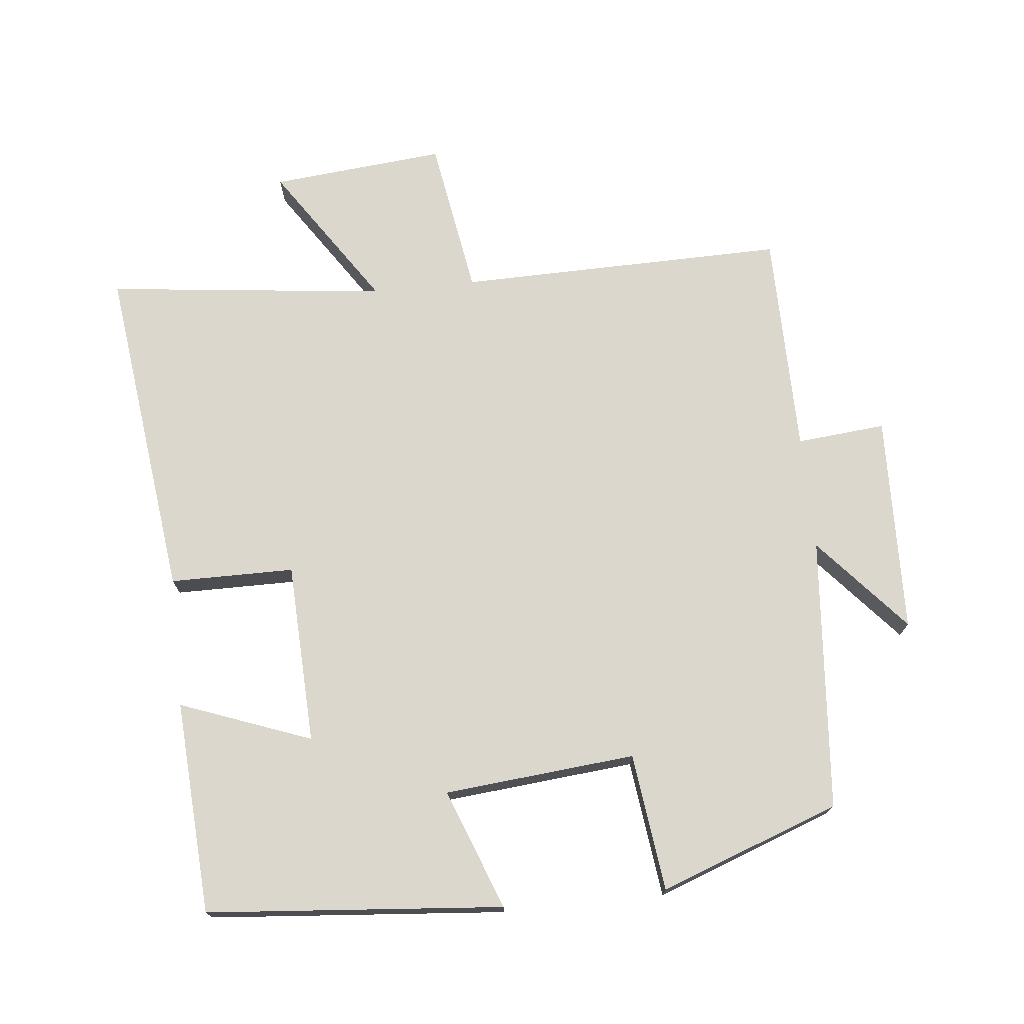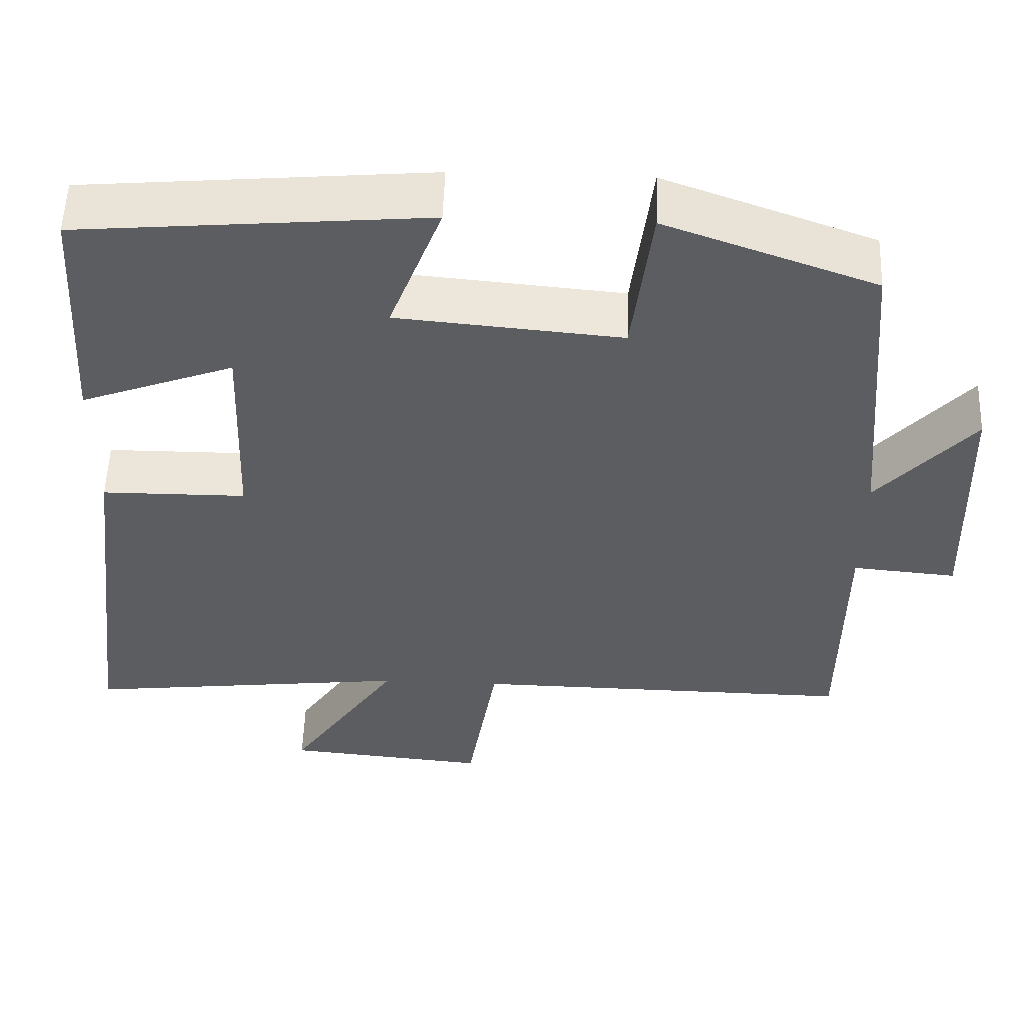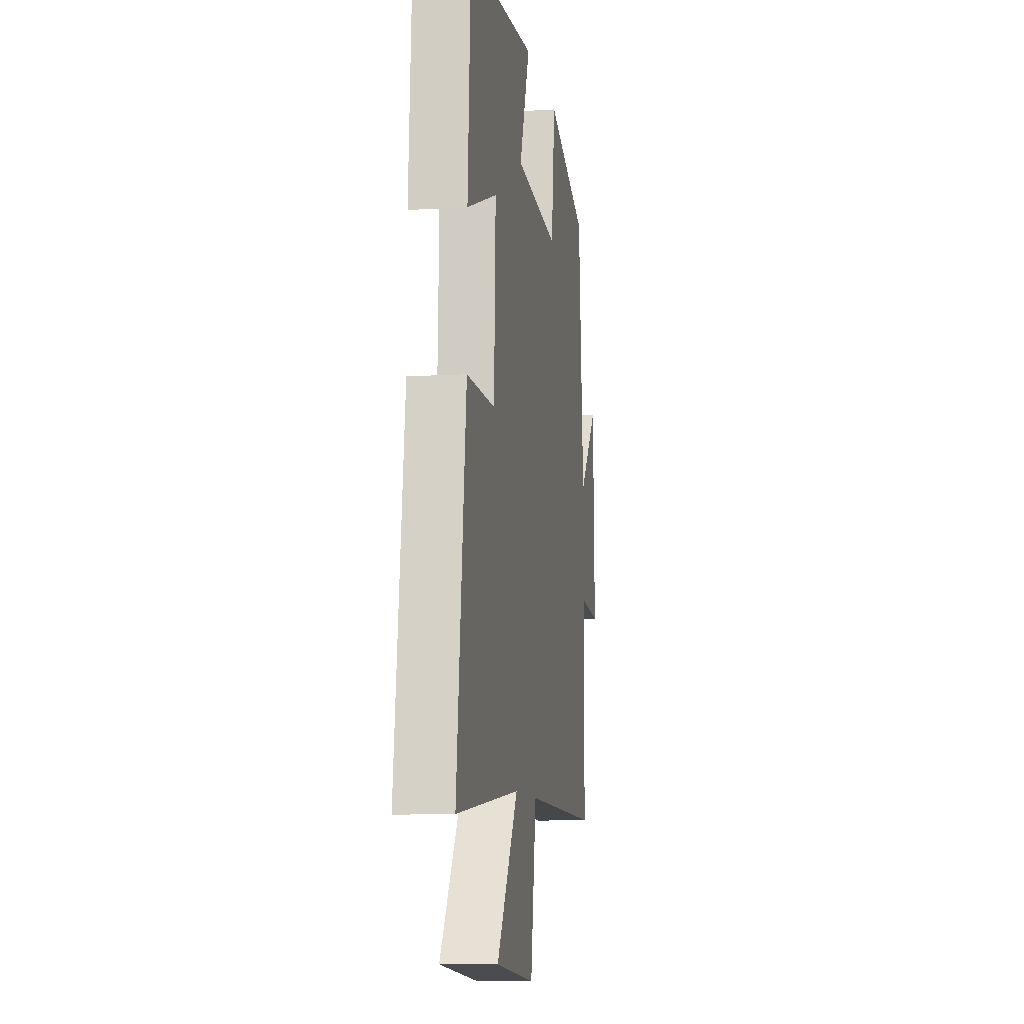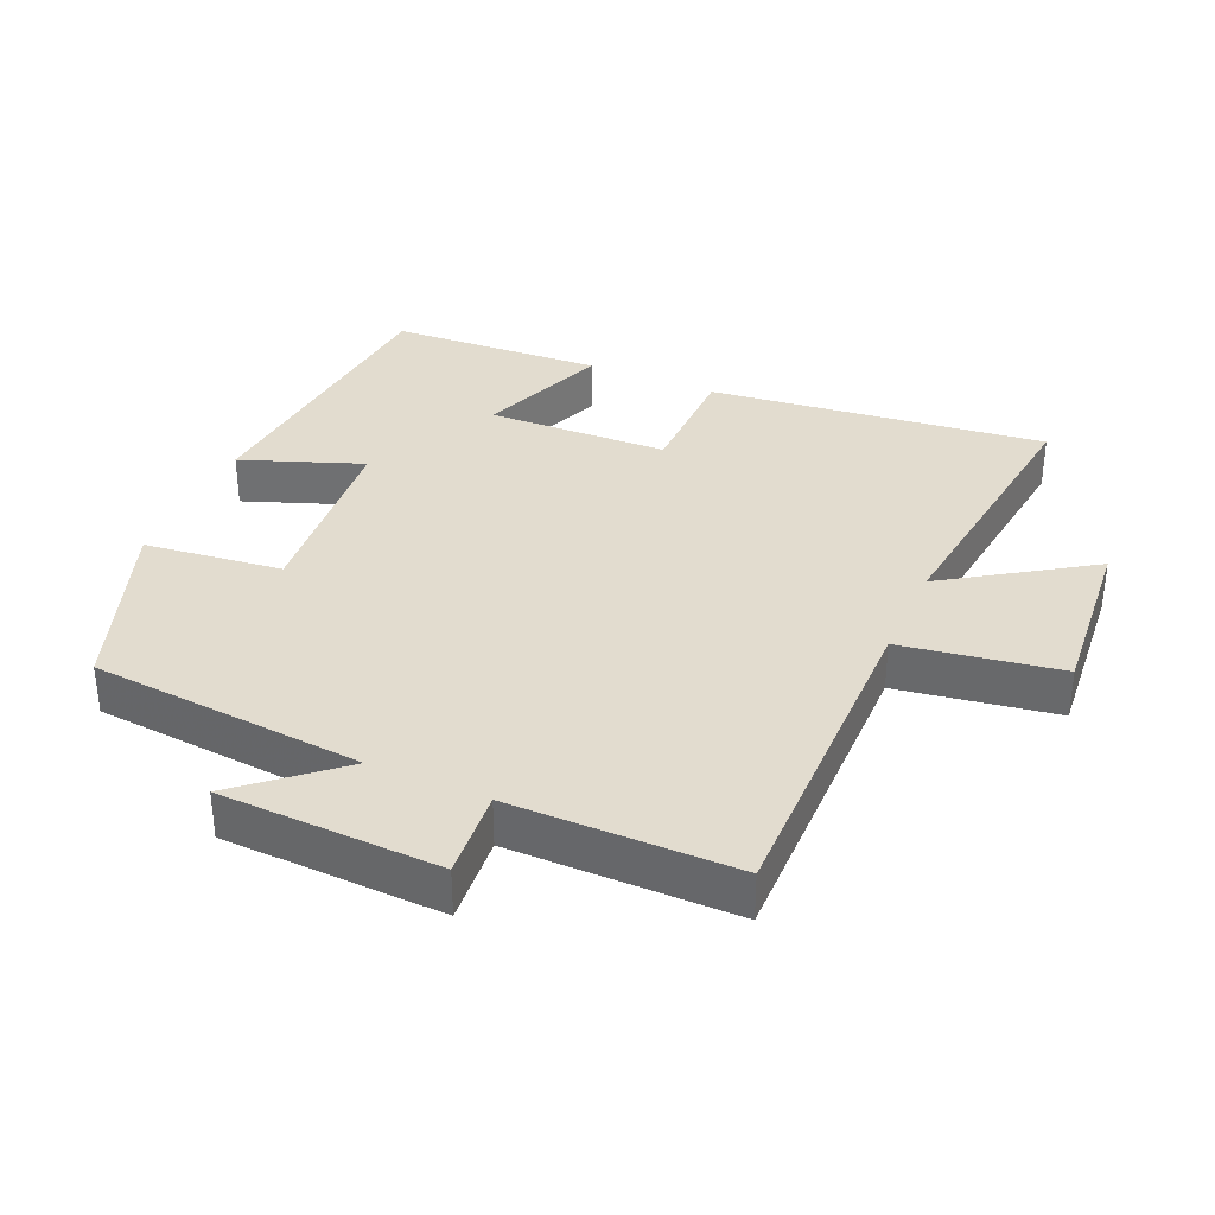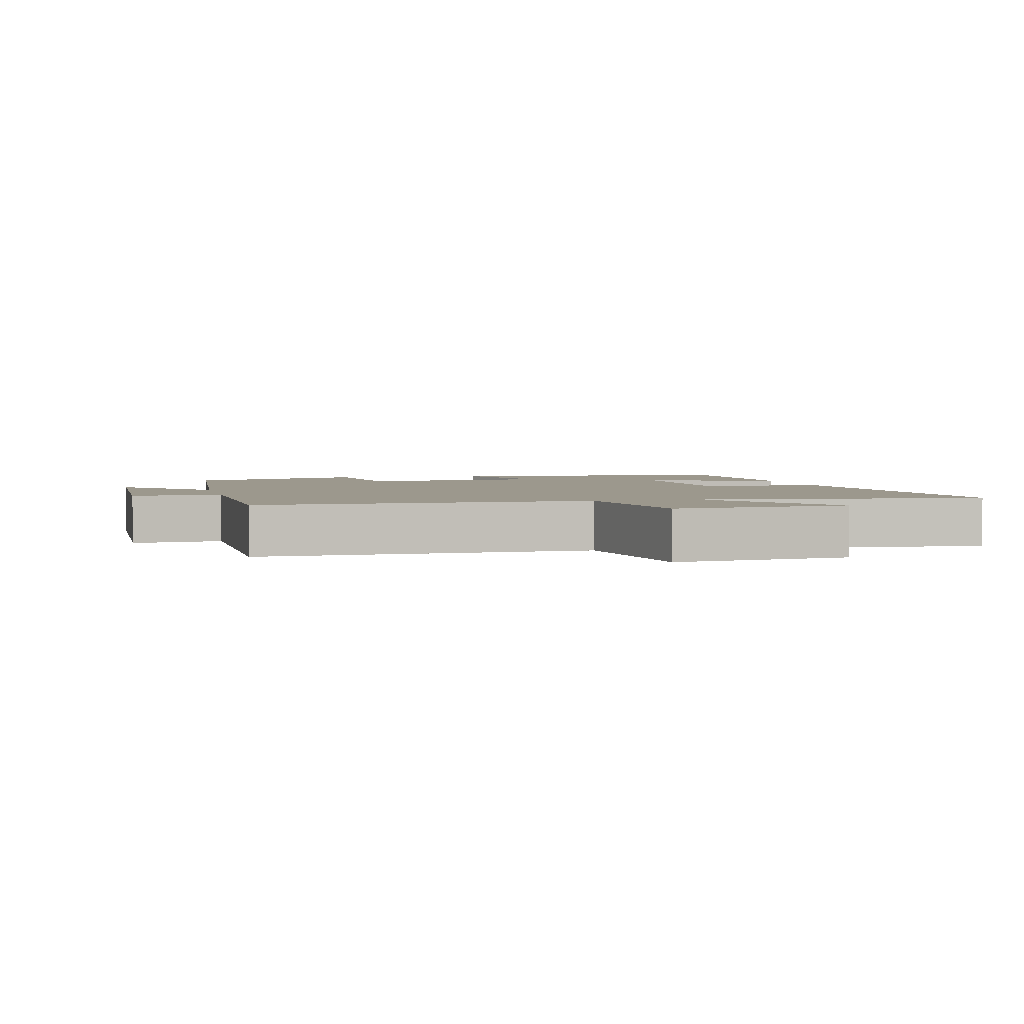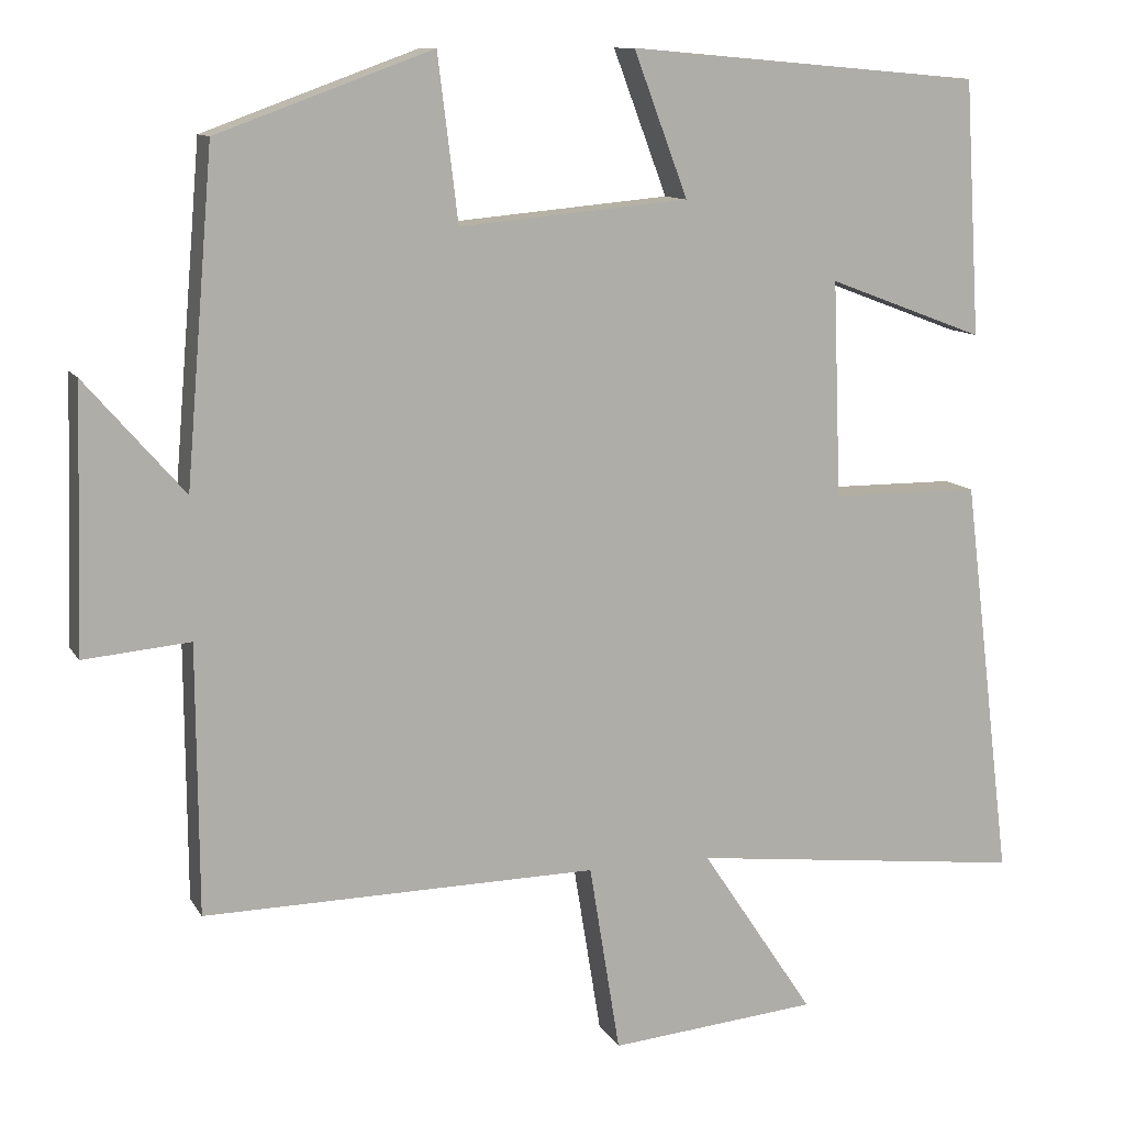
<metadata>
{"format":"obj","ext":"obj","renderer":"f3d","projection":"perspective","resolution":1024,"background":"white","views":[{"elev":73.1,"azim":-6.0,"up":"+Y"},{"elev":54.4,"azim":2.0,"up":"+Z"},{"elev":-9.7,"azim":-80.8,"up":"+Z"},{"elev":34.7,"azim":113.9,"up":"+Y"},{"elev":3.0,"azim":166.1,"up":"+Y"},{"elev":10.9,"azim":161.0,"up":"+Z"}]}
</metadata>
<code>
v -0.561 0.07 -0.548
v -0.5 0.07 -0.05
v -0.316 0.07 -0.049
v -0.306 0.07 0.219
v -0.5 0.07 0.146
v -0.481 0.07 0.462
v -0.042 0.07 0.5
v -0.109 0.07 0.322
v 0.175 0.07 0.296
v 0.2 0.07 0.5
v 0.466 0.07 0.403
v 0.5 0.07 -0.003
v 0.622 0.07 0.137
v 0.632 0.07 -0.187
v 0.5 0.07 -0.175
v 0.498 0.07 -0.507
v 0.011 0.07 -0.5
v -0.027 0.07 -0.734
v -0.285 0.07 -0.71
v -0.145 0.07 -0.5
v -0.561 0 -0.548
v -0.5 0 -0.05
v -0.316 0 -0.049
v -0.306 0 0.219
v -0.5 0 0.146
v -0.481 0 0.462
v -0.042 0 0.5
v -0.109 0 0.322
v 0.175 0 0.296
v 0.2 0 0.5
v 0.466 0 0.403
v 0.5 0 -0.003
v 0.622 0 0.137
v 0.632 0 -0.187
v 0.5 0 -0.175
v 0.498 0 -0.507
v 0.011 0 -0.5
v -0.027 0 -0.734
v -0.285 0 -0.71
v -0.145 0 -0.5
f 17 18 19 20
f 15 16 17
f 15 17 20
f 12 13 14 15
f 9 10 11 12
f 8 9 12 15
f 5 6 7 8
f 4 5 8
f 3 4 8 15
f 3 15 20
f 1 2 3 20
f 40 39 38 37
f 37 36 35
f 40 37 35
f 35 34 33 32
f 32 31 30 29
f 35 32 29 28
f 28 27 26 25
f 28 25 24
f 35 28 24 23
f 40 35 23
f 40 23 22 21
f 1 21 22 2
f 2 22 23 3
f 3 23 24 4
f 4 24 25 5
f 5 25 26 6
f 6 26 27 7
f 7 27 28 8
f 8 28 29 9
f 9 29 30 10
f 10 30 31 11
f 11 31 32 12
f 12 32 33 13
f 13 33 34 14
f 14 34 35 15
f 15 35 36 16
f 16 36 37 17
f 17 37 38 18
f 18 38 39 19
f 19 39 40 20
f 20 40 21 1

</code>
